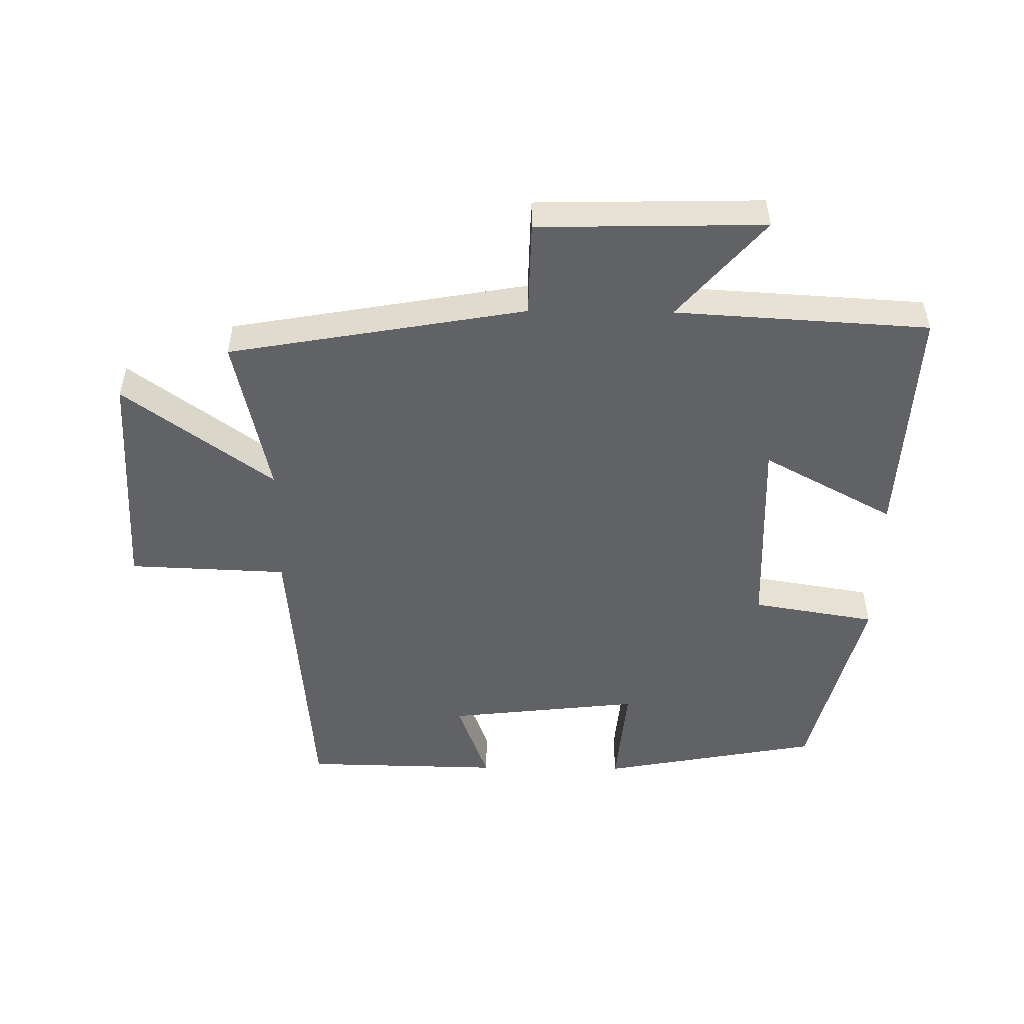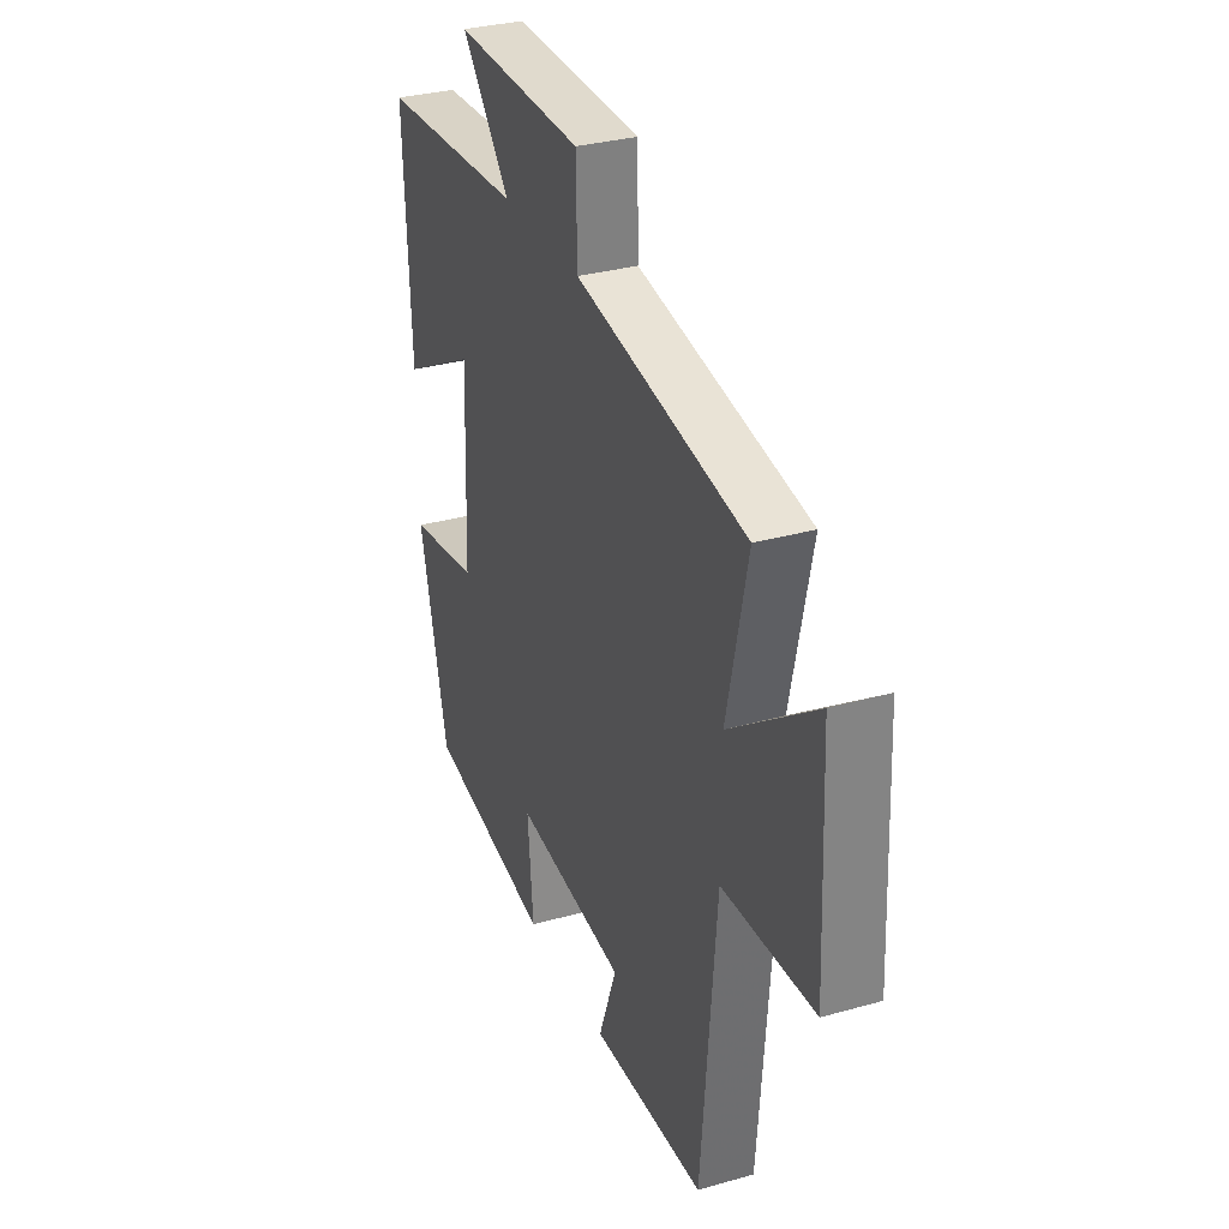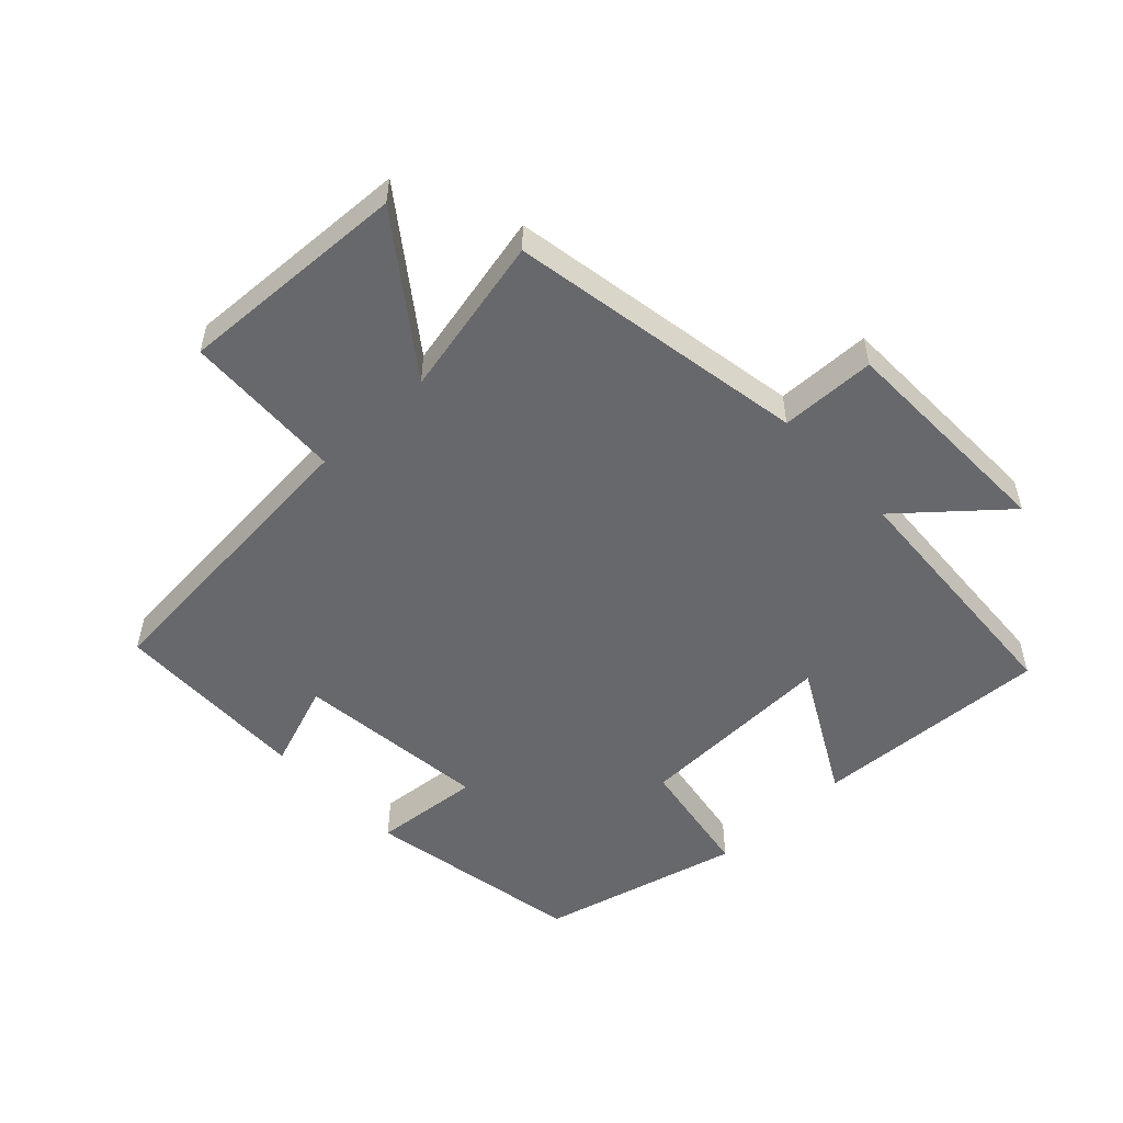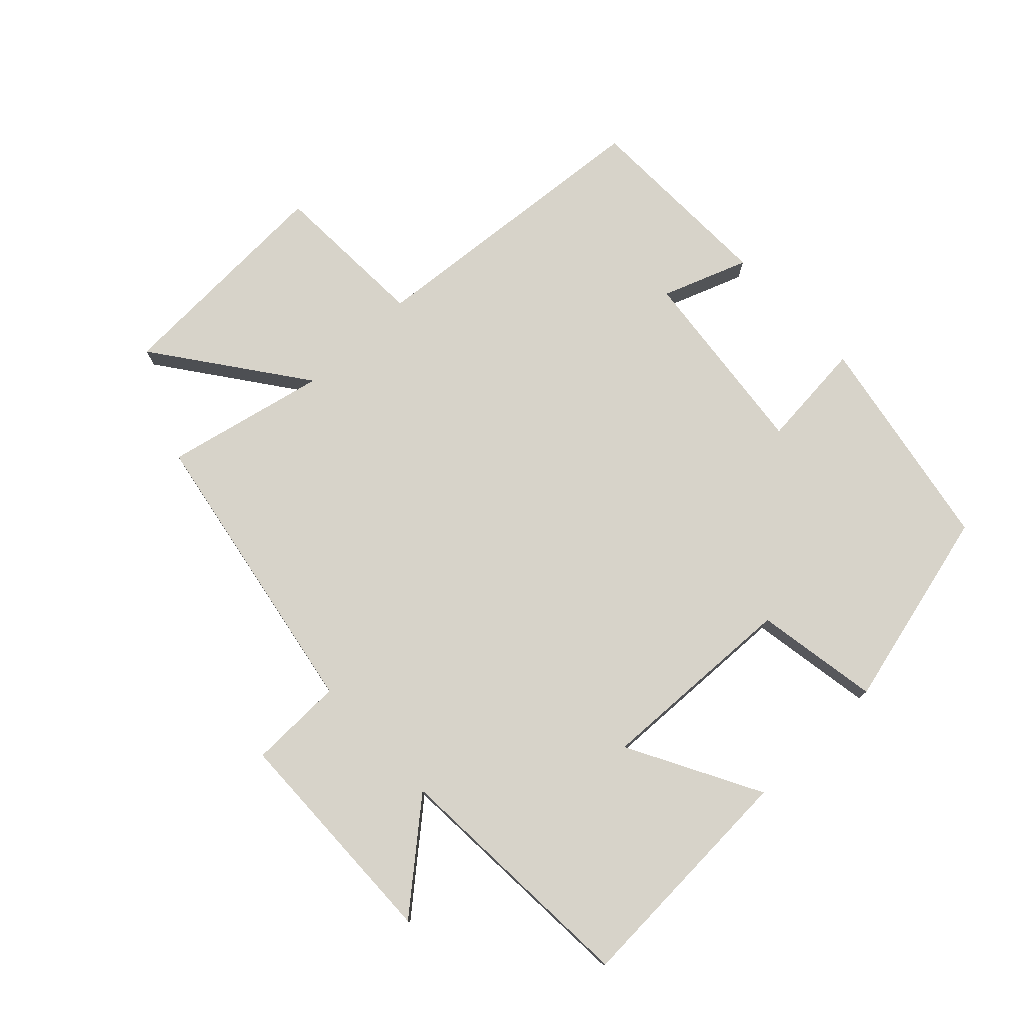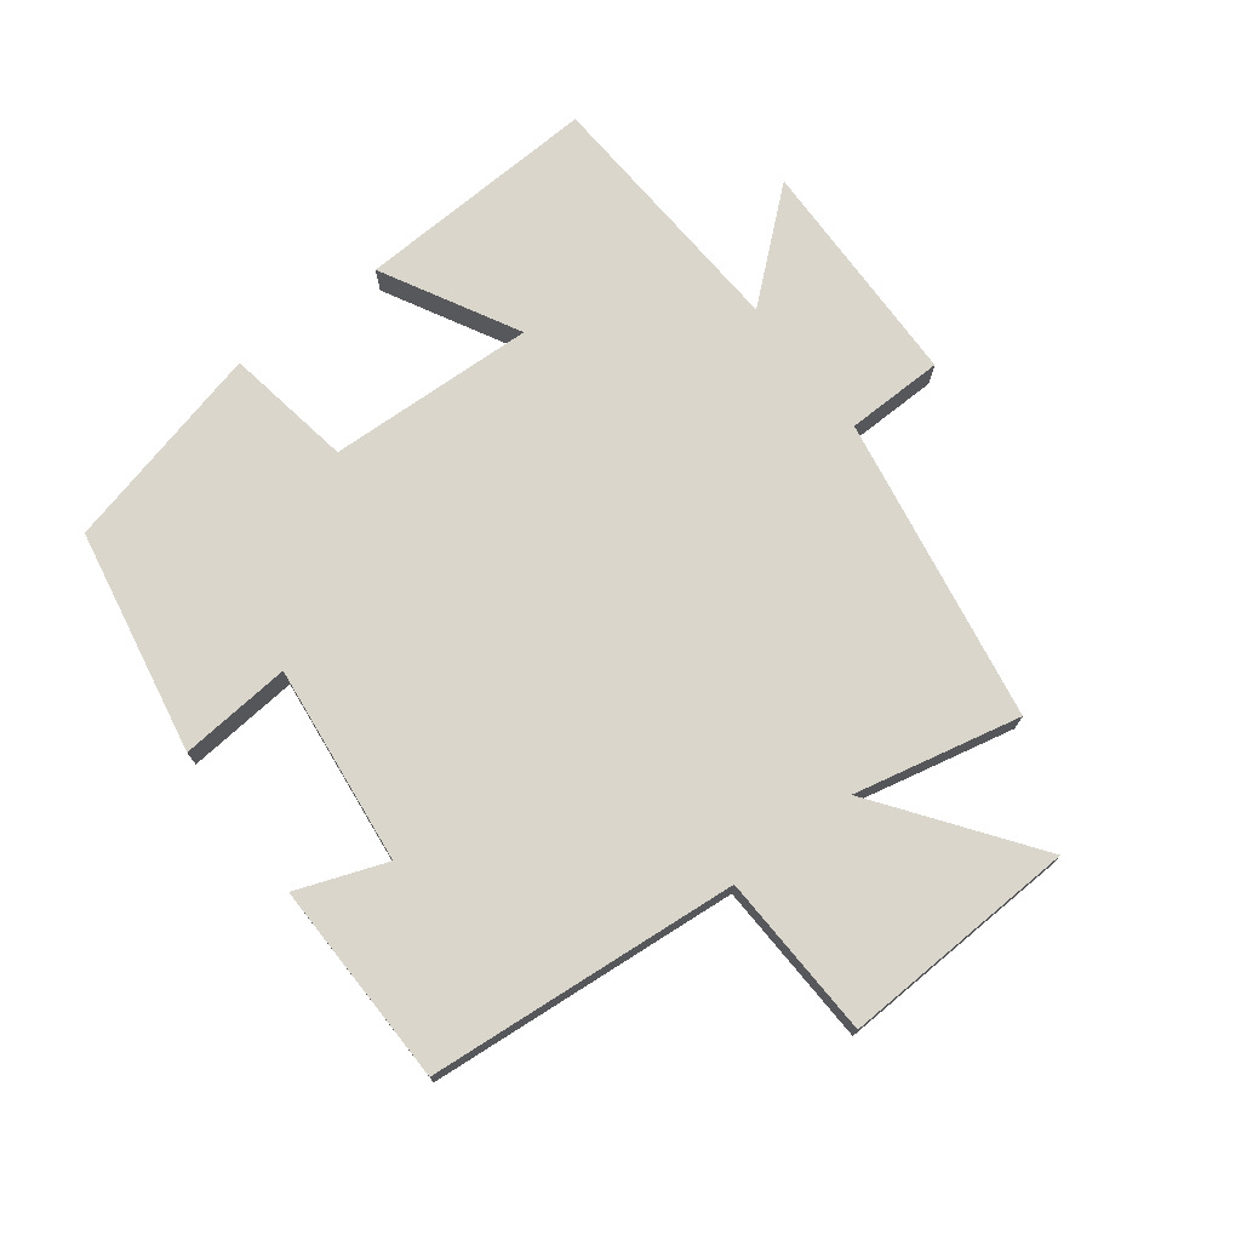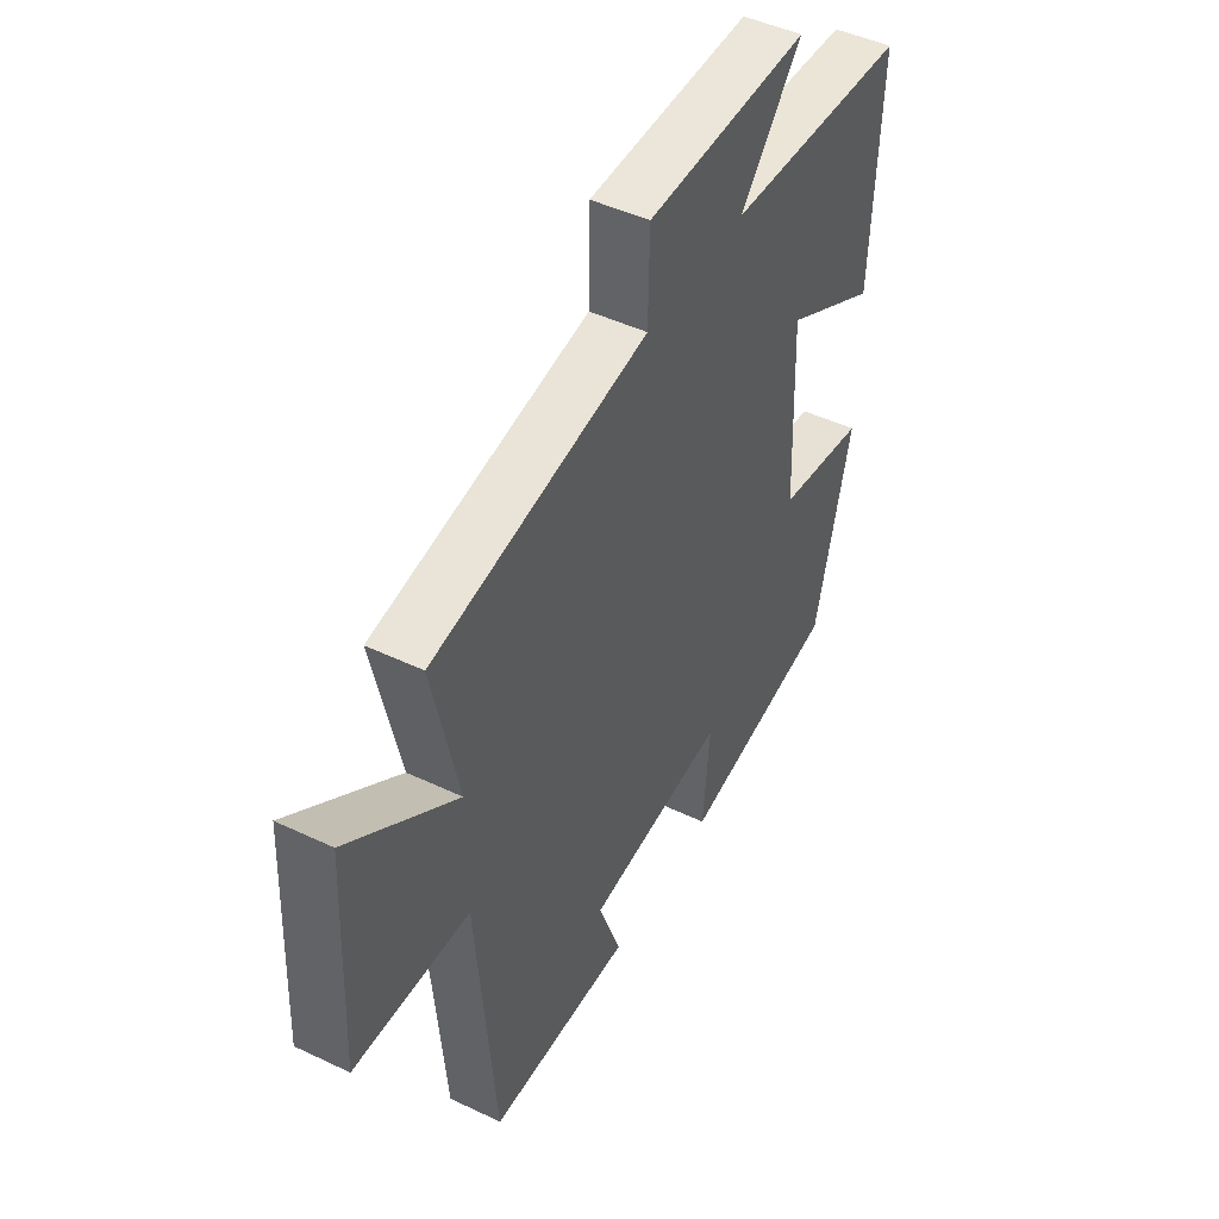
<metadata>
{"format":"obj","ext":"obj","renderer":"f3d","projection":"perspective","resolution":1024,"background":"white","views":[{"elev":-50.6,"azim":-0.7,"up":"+Y"},{"elev":31.7,"azim":-111.8,"up":"+Z"},{"elev":-52.5,"azim":-46.8,"up":"+Y"},{"elev":76.3,"azim":46.5,"up":"+Y"},{"elev":73.5,"azim":-127.3,"up":"+Y"},{"elev":46.6,"azim":-61.6,"up":"+Z"}]}
</metadata>
<code>
v -0.555 0.07 0.419
v -0.095 0.07 0.5
v -0.092 0.07 0.647
v 0.258 0.07 0.655
v 0.125 0.07 0.5
v 0.518 0.07 0.477
v 0.5 0.07 0.109
v 0.296 0.07 0.219
v 0.308 0.07 -0.093
v 0.5 0.07 -0.125
v 0.422 0.07 -0.437
v 0.082 0.07 -0.5
v 0.097 0.07 -0.333
v -0.203 0.07 -0.367
v -0.154 0.07 -0.5
v -0.46 0.07 -0.494
v -0.5 0.07 -0.029
v -0.746 0.07 -0.019
v -0.73 0.07 0.337
v -0.5 0.07 0.169
v -0.555 0 0.419
v -0.095 0 0.5
v -0.092 0 0.647
v 0.258 0 0.655
v 0.125 0 0.5
v 0.518 0 0.477
v 0.5 0 0.109
v 0.296 0 0.219
v 0.308 0 -0.093
v 0.5 0 -0.125
v 0.422 0 -0.437
v 0.082 0 -0.5
v 0.097 0 -0.333
v -0.203 0 -0.367
v -0.154 0 -0.5
v -0.46 0 -0.494
v -0.5 0 -0.029
v -0.746 0 -0.019
v -0.73 0 0.337
v -0.5 0 0.169
f 17 18 19 20
f 16 17 20
f 15 16 20
f 14 15 20
f 20 1 2
f 14 20 2
f 13 14 2
f 11 12 13
f 10 11 13
f 9 10 13
f 13 2 3
f 9 13 3
f 8 9 3
f 5 6 7 8
f 5 8 3
f 3 4 5
f 40 39 38 37
f 40 37 36
f 40 36 35
f 40 35 34
f 22 21 40
f 22 40 34
f 22 34 33
f 33 32 31
f 33 31 30
f 33 30 29
f 23 22 33
f 23 33 29
f 23 29 28
f 28 27 26 25
f 23 28 25
f 25 24 23
f 1 21 22 2
f 2 22 23 3
f 3 23 24 4
f 4 24 25 5
f 5 25 26 6
f 6 26 27 7
f 7 27 28 8
f 8 28 29 9
f 9 29 30 10
f 10 30 31 11
f 11 31 32 12
f 12 32 33 13
f 13 33 34 14
f 14 34 35 15
f 15 35 36 16
f 16 36 37 17
f 17 37 38 18
f 18 38 39 19
f 19 39 40 20
f 20 40 21 1

</code>
